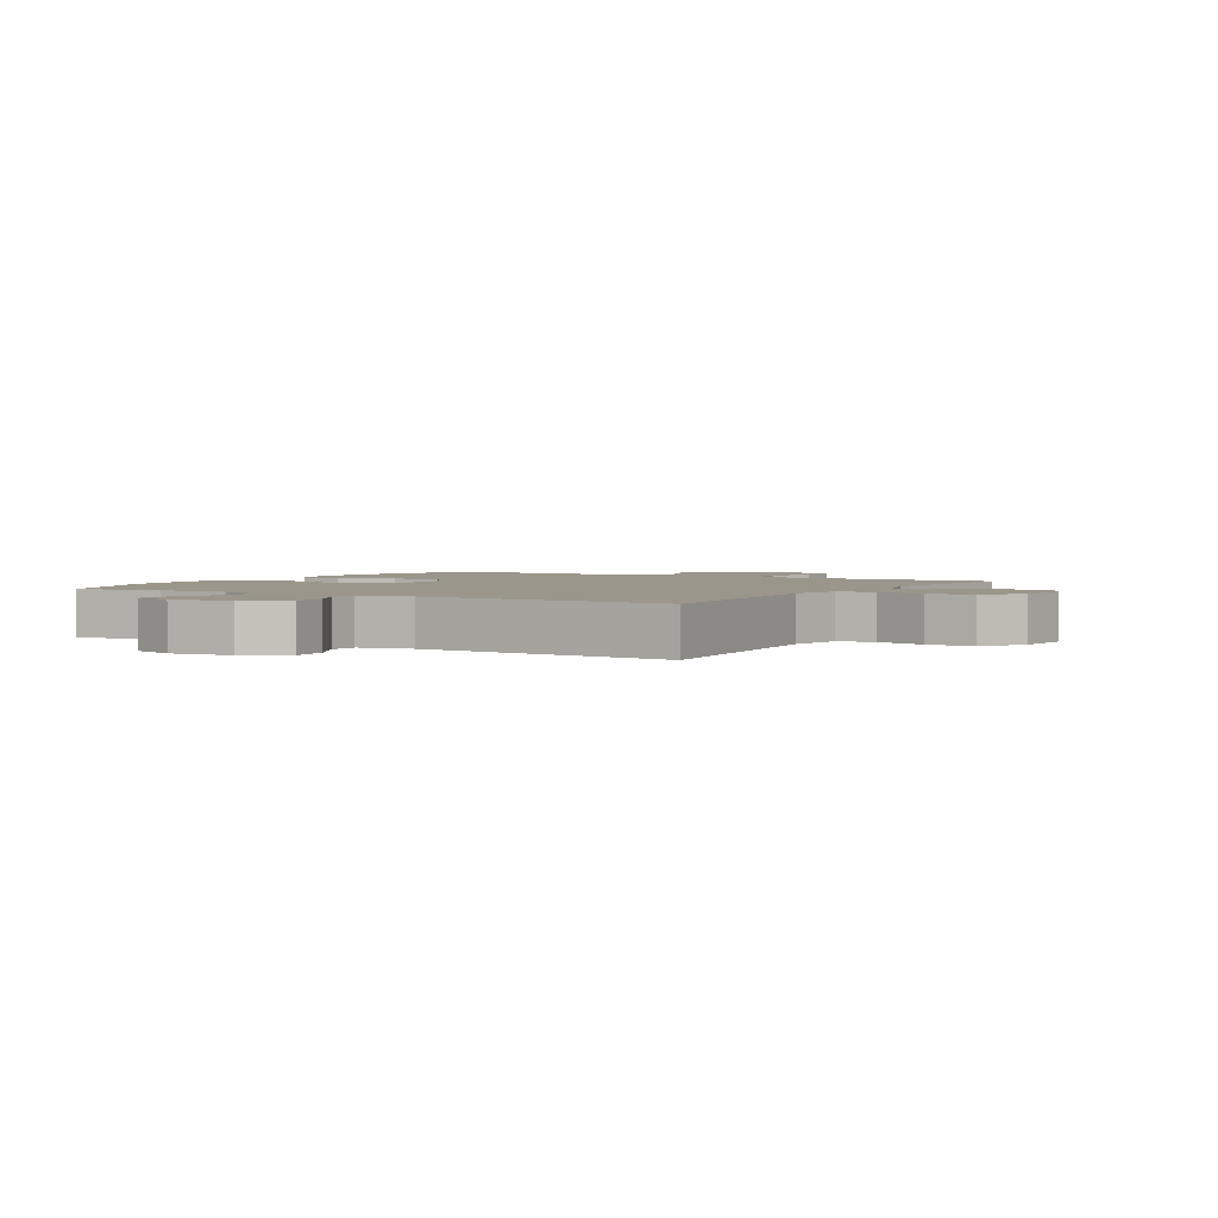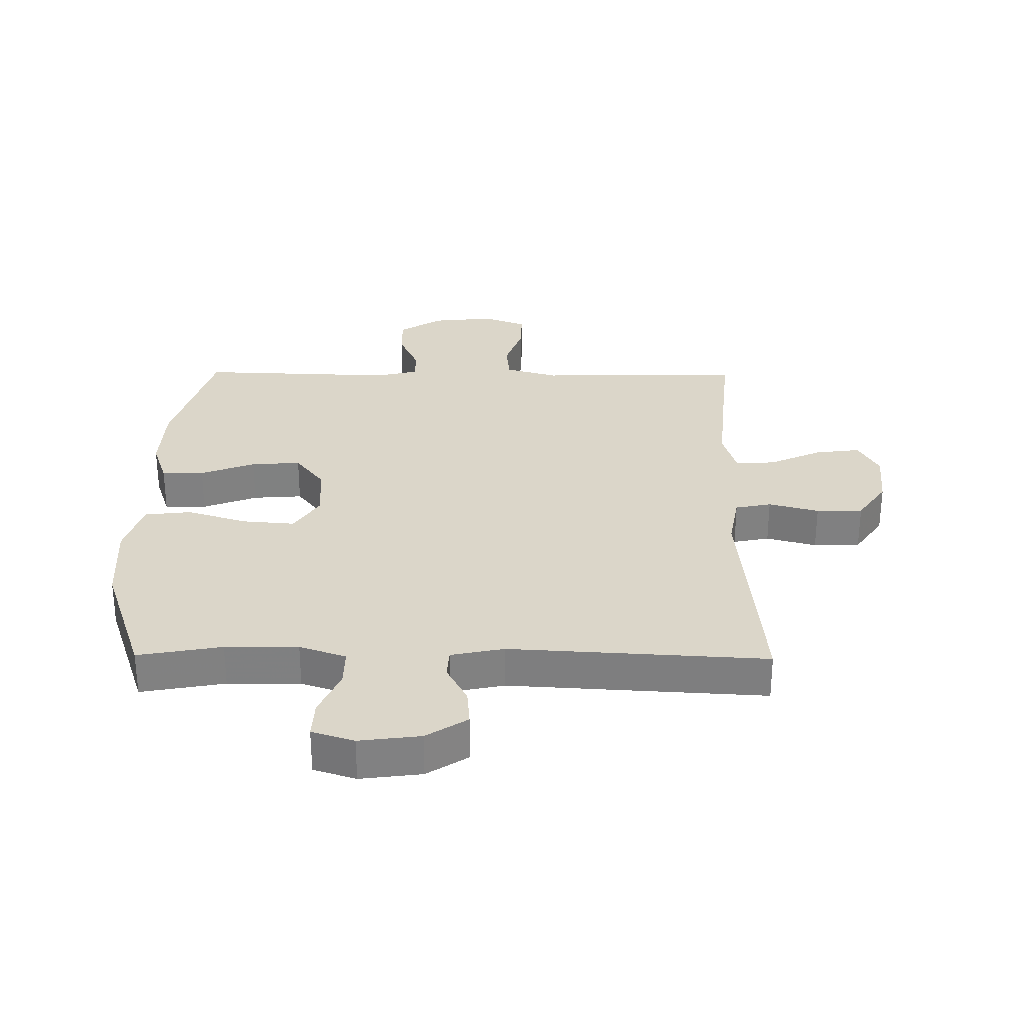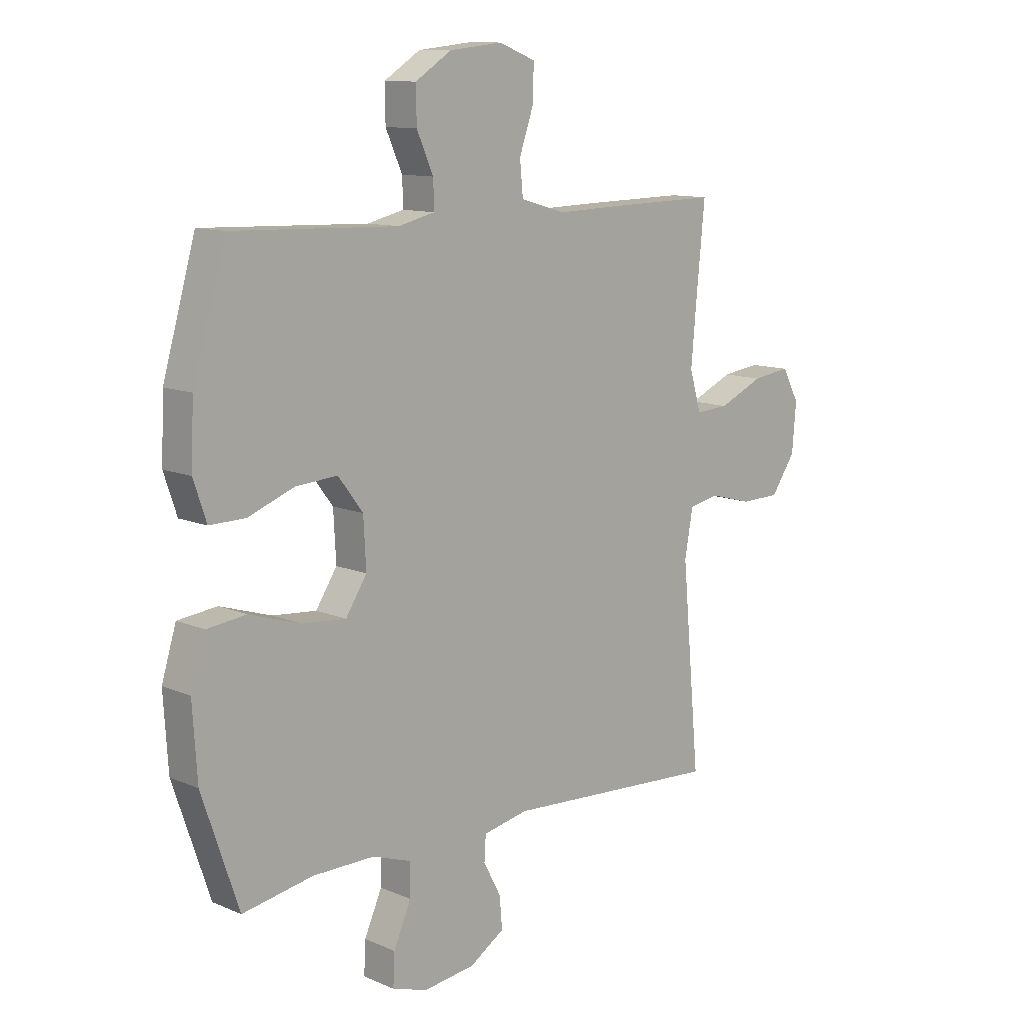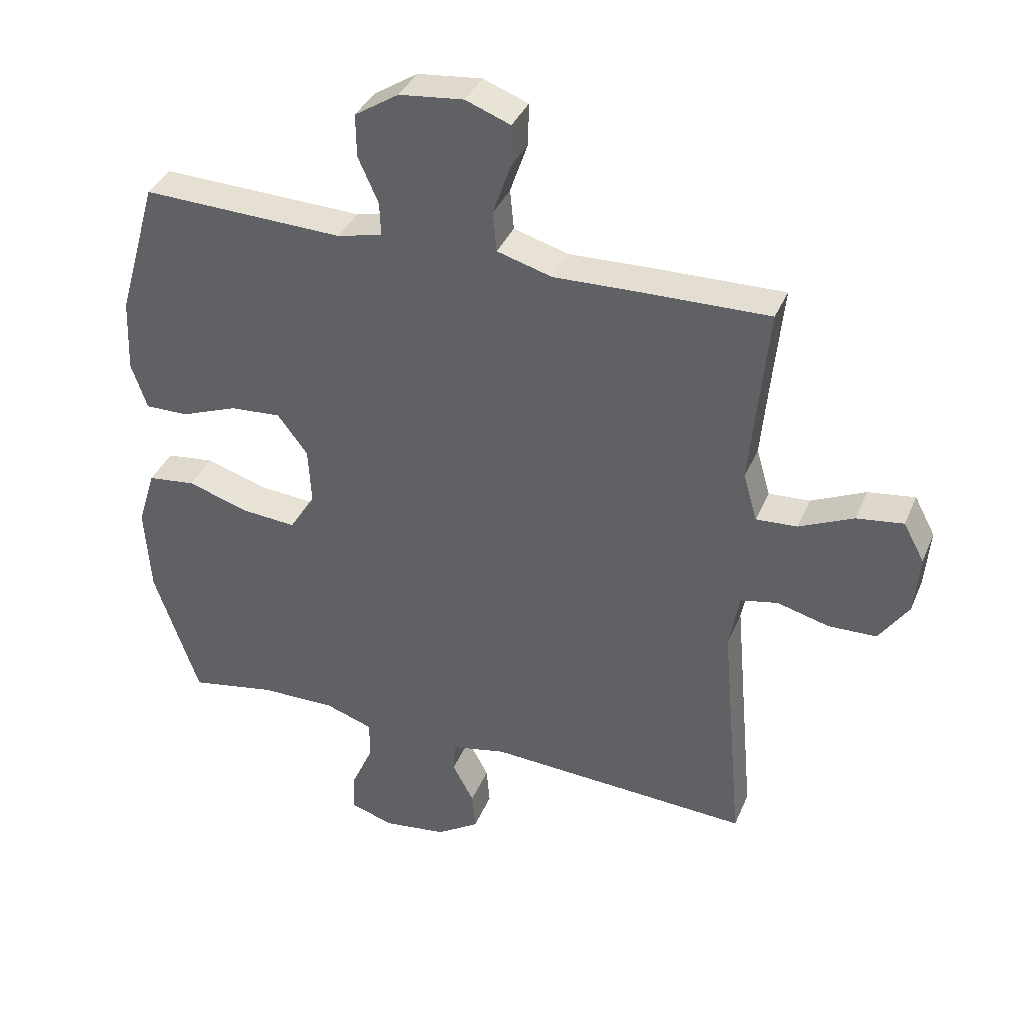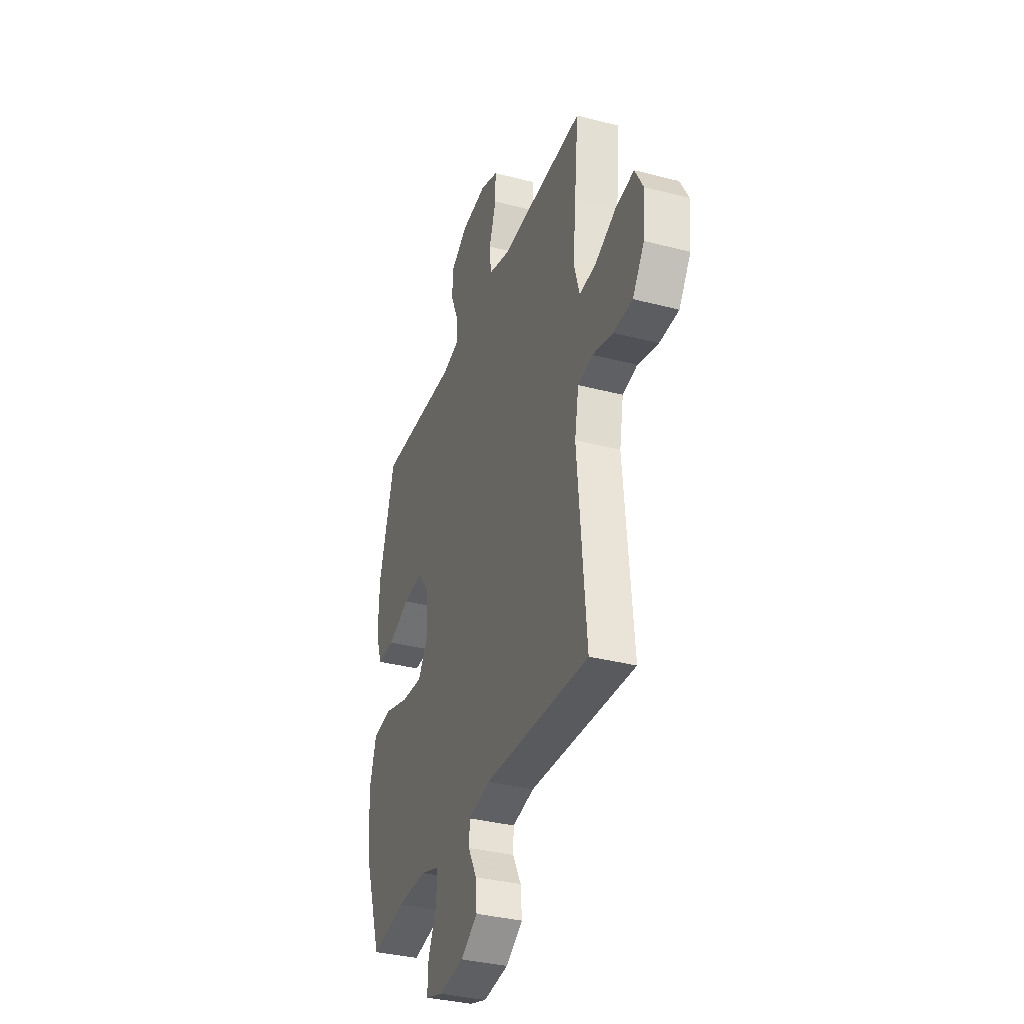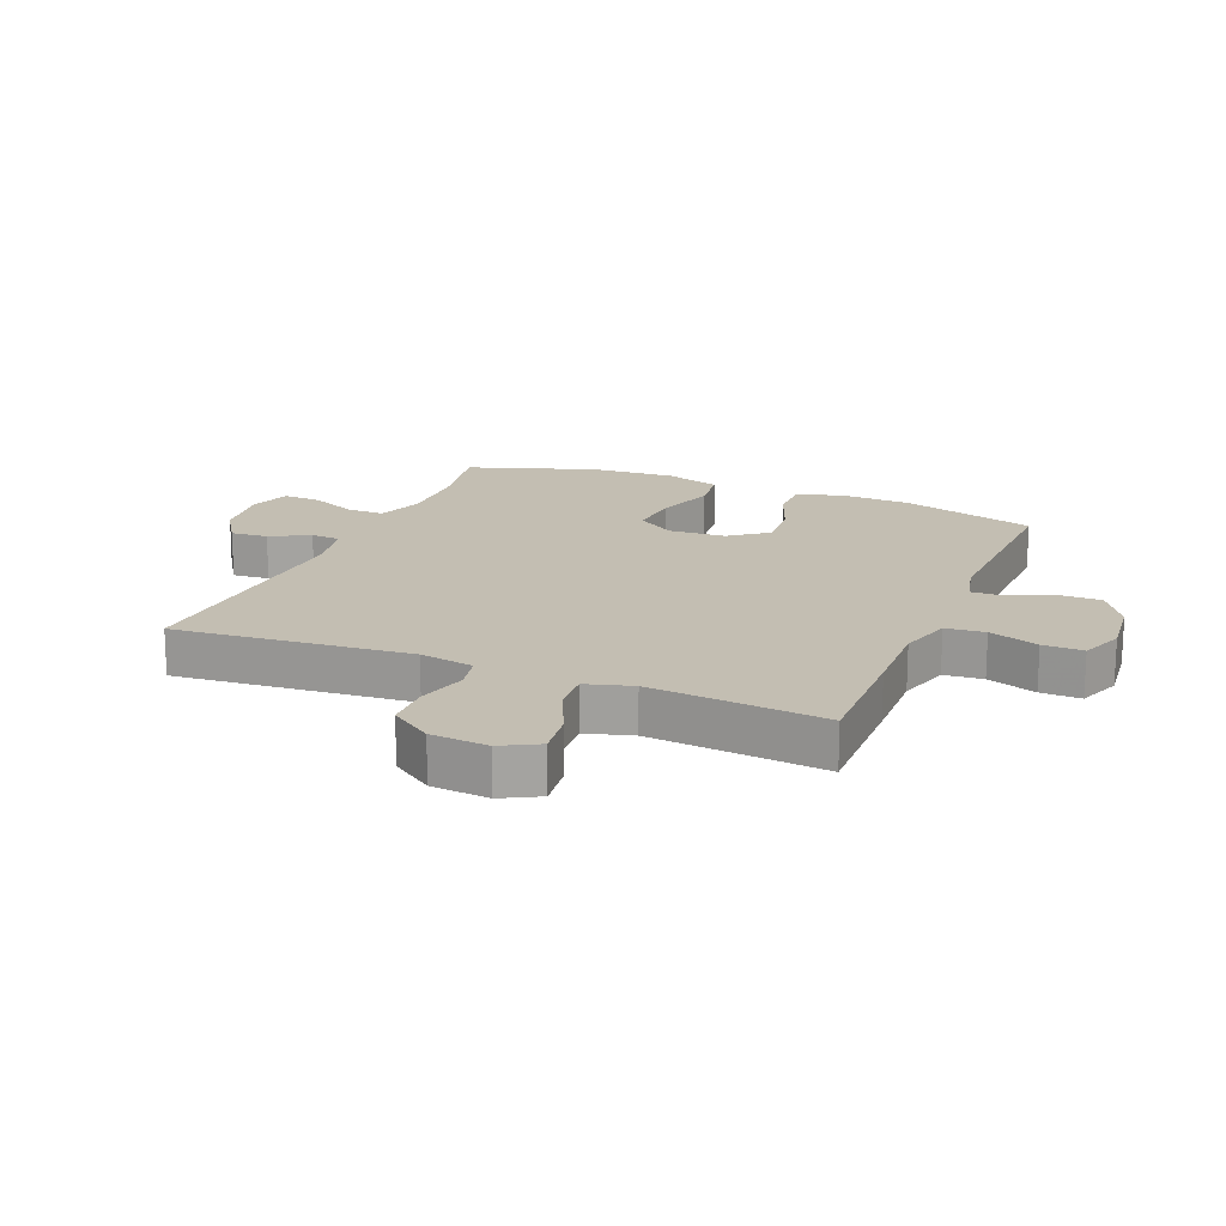
<metadata>
{"format":"obj","ext":"obj","renderer":"f3d","projection":"perspective","resolution":1024,"background":"white","views":[{"elev":2.5,"azim":-149.0,"up":"+Y"},{"elev":30.0,"azim":-179.4,"up":"+Y"},{"elev":11.3,"azim":136.0,"up":"+Z"},{"elev":37.0,"azim":-159.0,"up":"+Z"},{"elev":-34.8,"azim":-109.2,"up":"+Z"},{"elev":17.5,"azim":-67.5,"up":"+Y"}]}
</metadata>
<code>
v 0.5 0.07 -0.5
v 0.363 0.07 -0.475
v 0.244 0.07 -0.474
v 0.168 0.07 -0.5
v 0.169 0.07 -0.562
v 0.203 0.07 -0.639
v 0.206 0.07 -0.701
v 0.137 0.07 -0.723
v 0.037 0.07 -0.71
v -0.03 0.07 -0.667
v -0.025 0.07 -0.606
v 0.009 0.07 -0.542
v 0.006 0.07 -0.494
v -0.081 0.07 -0.476
v -0.5 0.07 -0.5
v -0.465 0.07 -0.114
v -0.481 0.07 -0.025
v -0.54 0.07 -0.013
v -0.622 0.07 -0.035
v -0.698 0.07 -0.033
v -0.745 0.07 0.035
v -0.753 0.07 0.129
v -0.72 0.07 0.19
v -0.646 0.07 0.18
v -0.56 0.07 0.141
v -0.495 0.07 0.137
v -0.473 0.07 0.213
v -0.484 0.07 0.335
v -0.5 0.07 0.5
v -0.295 0.07 0.496
v -0.163 0.07 0.492
v -0.076 0.07 0.517
v -0.07 0.07 0.581
v -0.098 0.07 0.662
v -0.099 0.07 0.728
v -0.028 0.07 0.755
v 0.074 0.07 0.744
v 0.144 0.07 0.699
v 0.143 0.07 0.631
v 0.111 0.07 0.559
v 0.109 0.07 0.506
v 0.18 0.07 0.489
v 0.5 0.07 0.5
v 0.563 0.07 0.28
v 0.568 0.07 0.163
v 0.543 0.07 0.089
v 0.474 0.07 0.09
v 0.385 0.07 0.124
v 0.304 0.07 0.13
v 0.256 0.07 0.067
v 0.251 0.07 -0.026
v 0.292 0.07 -0.089
v 0.377 0.07 -0.082
v 0.476 0.07 -0.051
v 0.552 0.07 -0.06
v 0.58 0.07 -0.152
v 0.571 0.07 -0.291
v 0.5 0 -0.5
v 0.363 0 -0.475
v 0.244 0 -0.474
v 0.168 0 -0.5
v 0.169 0 -0.562
v 0.203 0 -0.639
v 0.206 0 -0.701
v 0.137 0 -0.723
v 0.037 0 -0.71
v -0.03 0 -0.667
v -0.025 0 -0.606
v 0.009 0 -0.542
v 0.006 0 -0.494
v -0.081 0 -0.476
v -0.5 0 -0.5
v -0.465 0 -0.114
v -0.481 0 -0.025
v -0.54 0 -0.013
v -0.622 0 -0.035
v -0.698 0 -0.033
v -0.745 0 0.035
v -0.753 0 0.129
v -0.72 0 0.19
v -0.646 0 0.18
v -0.56 0 0.141
v -0.495 0 0.137
v -0.473 0 0.213
v -0.484 0 0.335
v -0.5 0 0.5
v -0.295 0 0.496
v -0.163 0 0.492
v -0.076 0 0.517
v -0.07 0 0.581
v -0.098 0 0.662
v -0.099 0 0.728
v -0.028 0 0.755
v 0.074 0 0.744
v 0.144 0 0.699
v 0.143 0 0.631
v 0.111 0 0.559
v 0.109 0 0.506
v 0.18 0 0.489
v 0.5 0 0.5
v 0.563 0 0.28
v 0.568 0 0.163
v 0.543 0 0.089
v 0.474 0 0.09
v 0.385 0 0.124
v 0.304 0 0.13
v 0.256 0 0.067
v 0.251 0 -0.026
v 0.292 0 -0.089
v 0.377 0 -0.082
v 0.476 0 -0.051
v 0.552 0 -0.06
v 0.58 0 -0.152
v 0.571 0 -0.291
f 56 57 1 2
f 53 54 55 56
f 52 53 56 2
f 51 52 2 3
f 45 46 47 48
f 45 48 49
f 42 43 44 45
f 41 42 45 49
f 37 38 39 40
f 37 40 41
f 36 37 41
f 33 34 35 36
f 32 33 36 41
f 31 32 41 49
f 28 29 30 31
f 27 28 31 49
f 22 23 24 25
f 22 25 26
f 21 22 26
f 18 19 20 21
f 17 18 21 26
f 16 17 26 27
f 14 15 16
f 13 14 16 27
f 9 10 11 12
f 9 12 13
f 8 9 13
f 5 6 7 8
f 4 5 8 13
f 51 3 4 13
f 50 51 13 27
f 27 49 50
f 59 58 114 113
f 113 112 111 110
f 59 113 110 109
f 60 59 109 108
f 105 104 103 102
f 106 105 102
f 102 101 100 99
f 106 102 99 98
f 97 96 95 94
f 98 97 94
f 98 94 93
f 93 92 91 90
f 98 93 90 89
f 106 98 89 88
f 88 87 86 85
f 106 88 85 84
f 82 81 80 79
f 83 82 79
f 83 79 78
f 78 77 76 75
f 83 78 75 74
f 84 83 74 73
f 73 72 71
f 84 73 71 70
f 69 68 67 66
f 70 69 66
f 70 66 65
f 65 64 63 62
f 70 65 62 61
f 70 61 60 108
f 84 70 108 107
f 107 106 84
f 1 58 59 2
f 2 59 60 3
f 3 60 61 4
f 4 61 62 5
f 5 62 63 6
f 6 63 64 7
f 7 64 65 8
f 8 65 66 9
f 9 66 67 10
f 10 67 68 11
f 11 68 69 12
f 12 69 70 13
f 13 70 71 14
f 14 71 72 15
f 15 72 73 16
f 16 73 74 17
f 17 74 75 18
f 18 75 76 19
f 19 76 77 20
f 20 77 78 21
f 21 78 79 22
f 22 79 80 23
f 23 80 81 24
f 24 81 82 25
f 25 82 83 26
f 26 83 84 27
f 27 84 85 28
f 28 85 86 29
f 29 86 87 30
f 30 87 88 31
f 31 88 89 32
f 32 89 90 33
f 33 90 91 34
f 34 91 92 35
f 35 92 93 36
f 36 93 94 37
f 37 94 95 38
f 38 95 96 39
f 39 96 97 40
f 40 97 98 41
f 41 98 99 42
f 42 99 100 43
f 43 100 101 44
f 44 101 102 45
f 45 102 103 46
f 46 103 104 47
f 47 104 105 48
f 48 105 106 49
f 49 106 107 50
f 50 107 108 51
f 51 108 109 52
f 52 109 110 53
f 53 110 111 54
f 54 111 112 55
f 55 112 113 56
f 56 113 114 57
f 57 114 58 1

</code>
